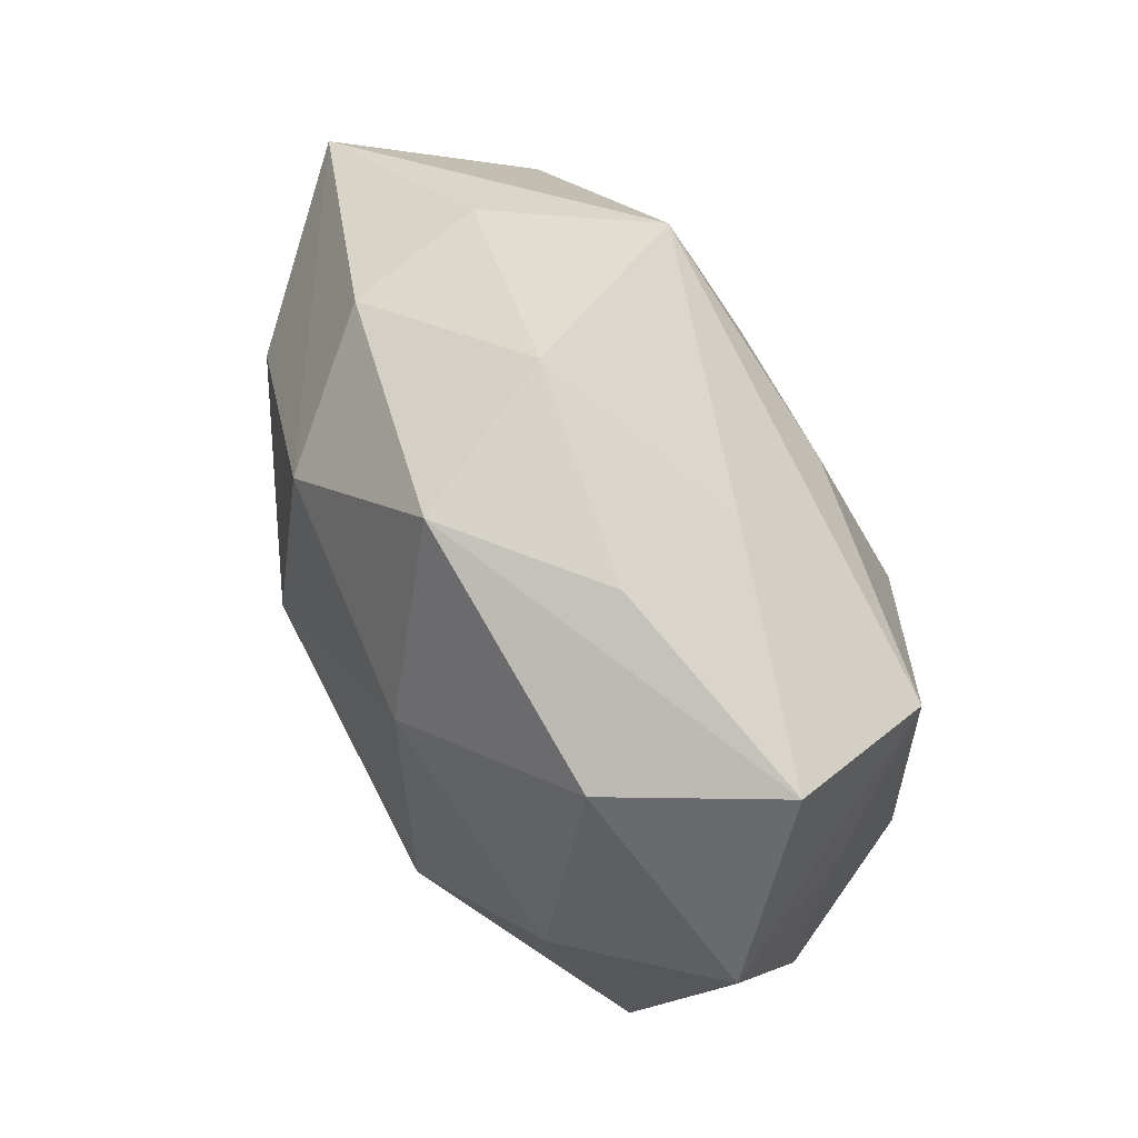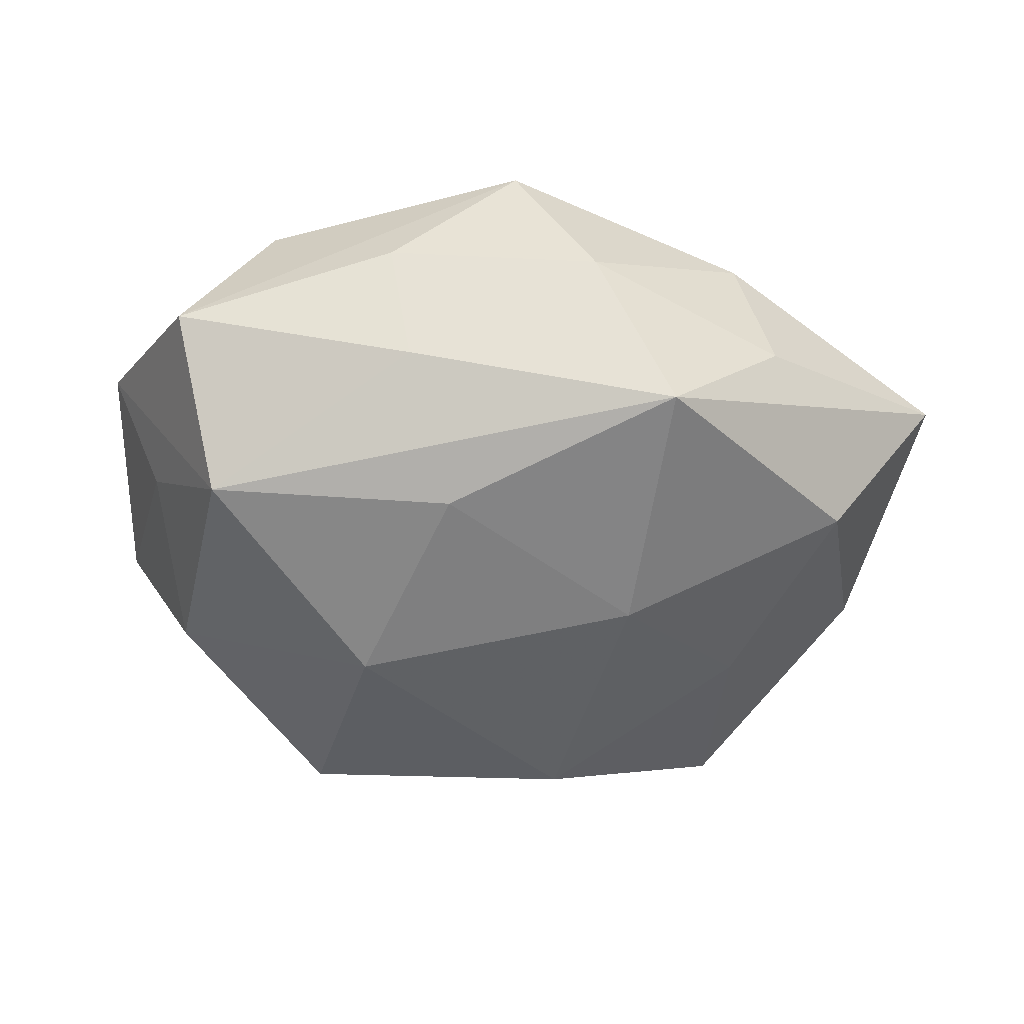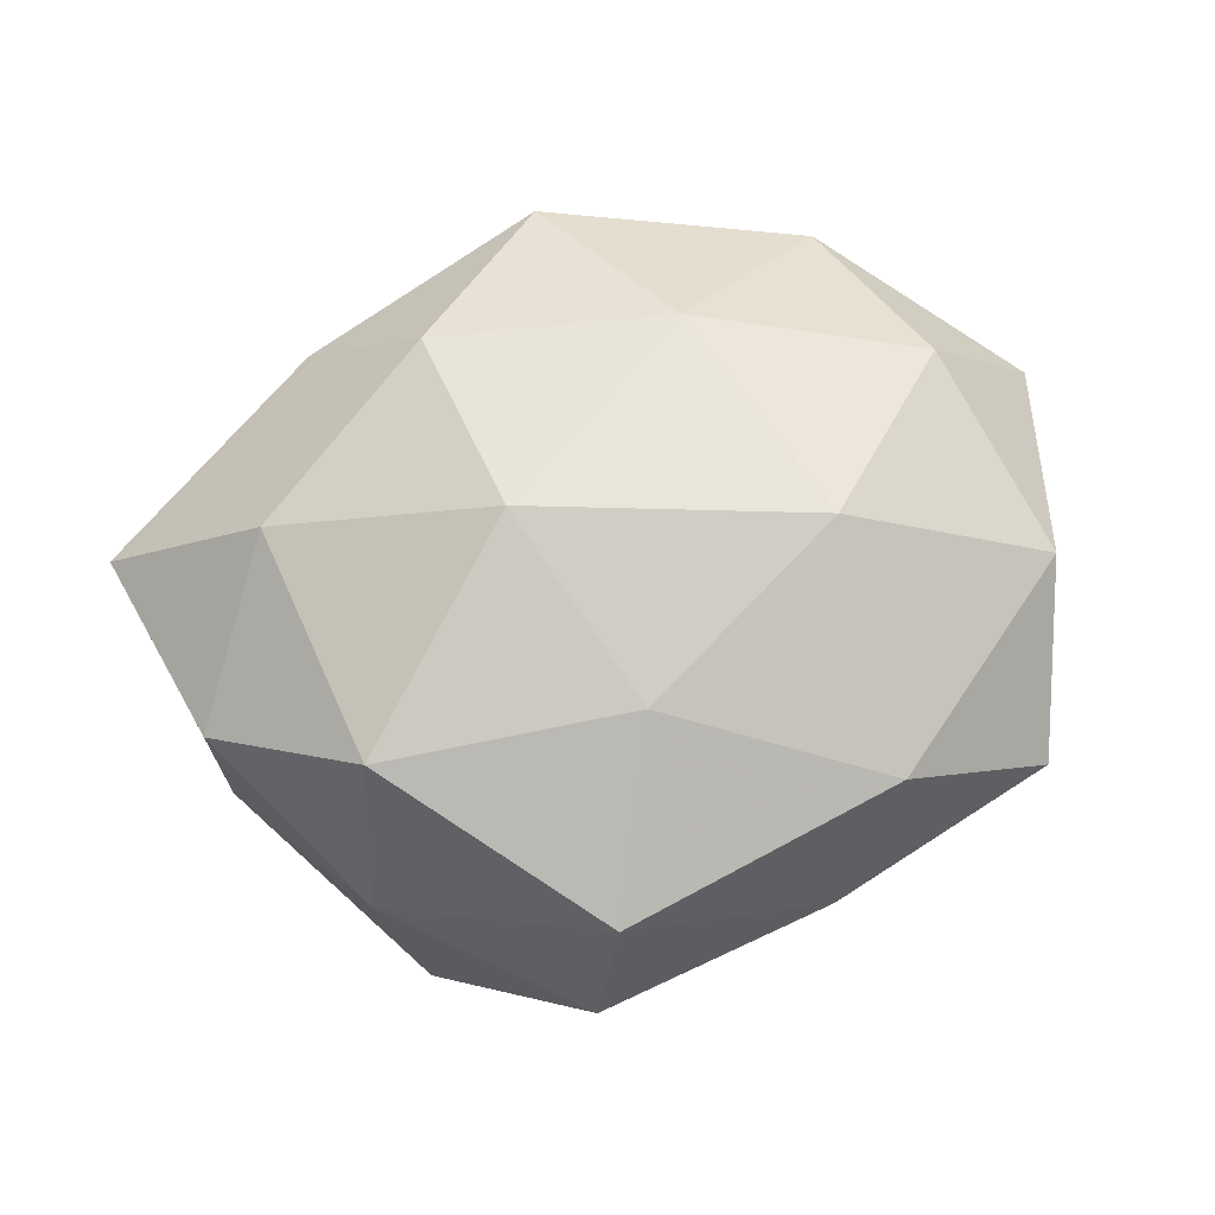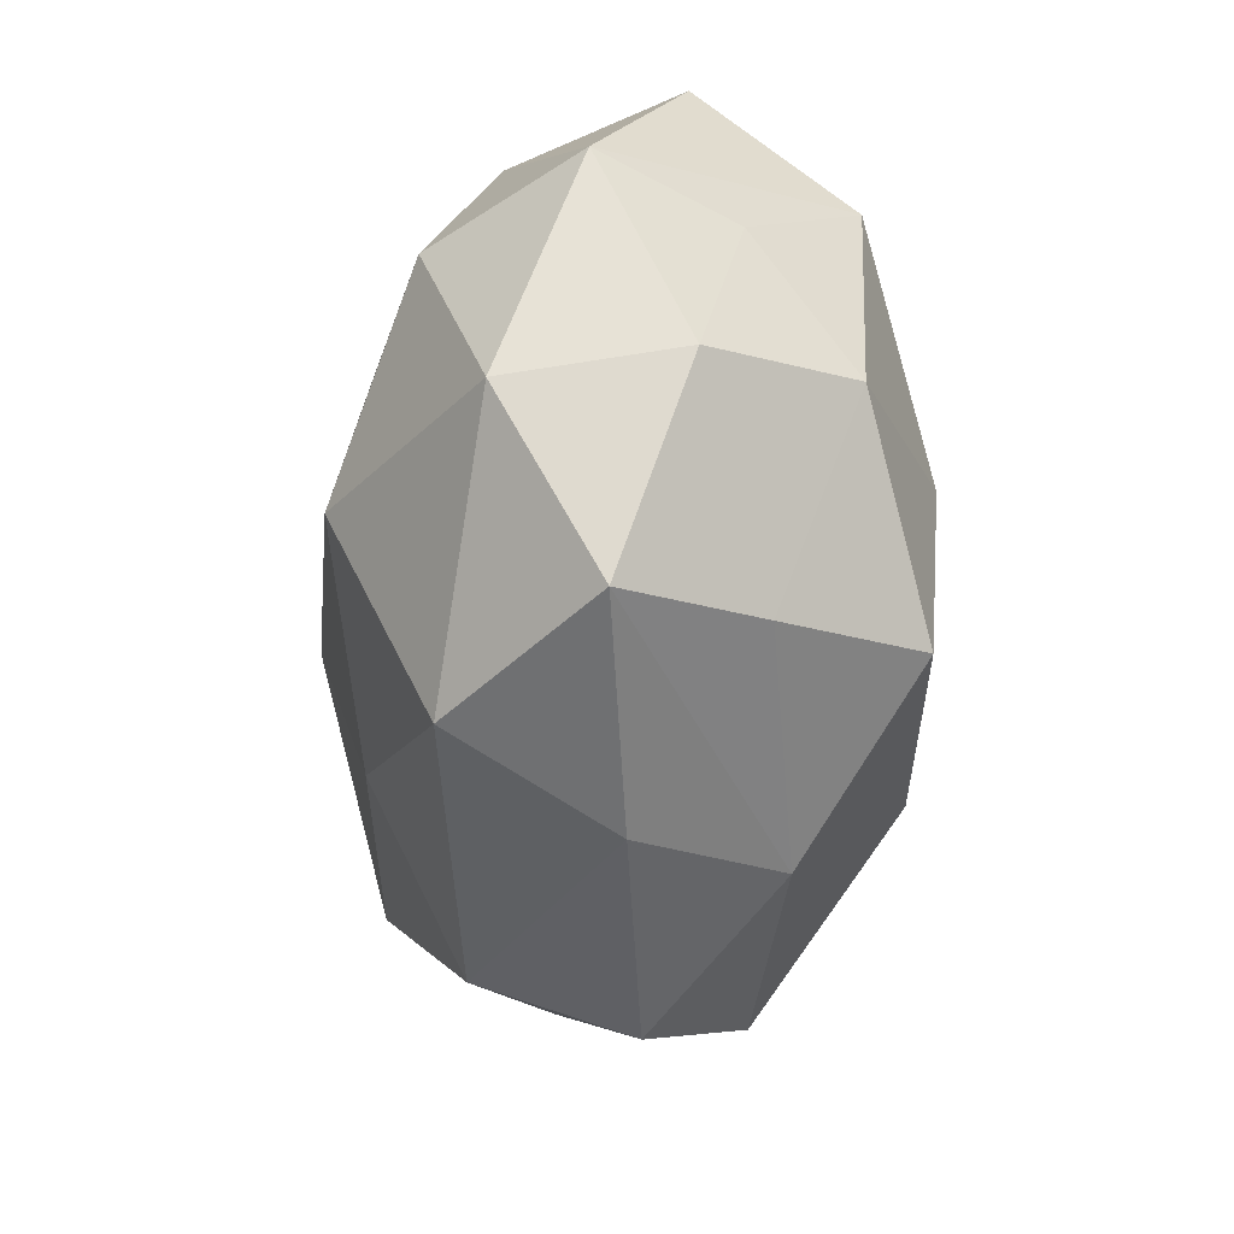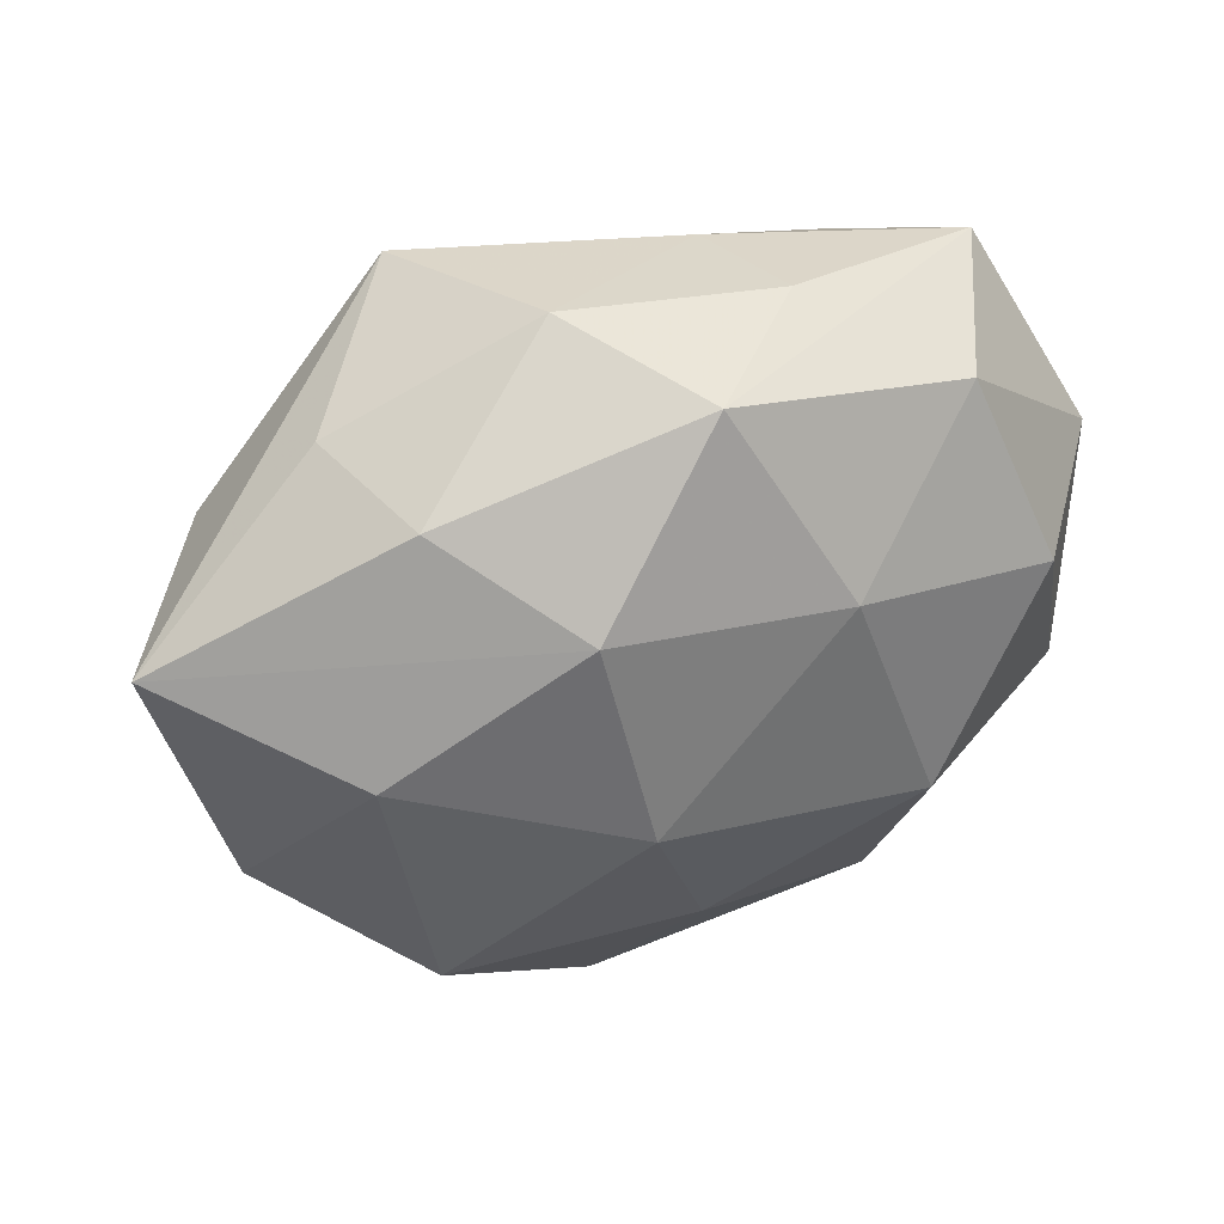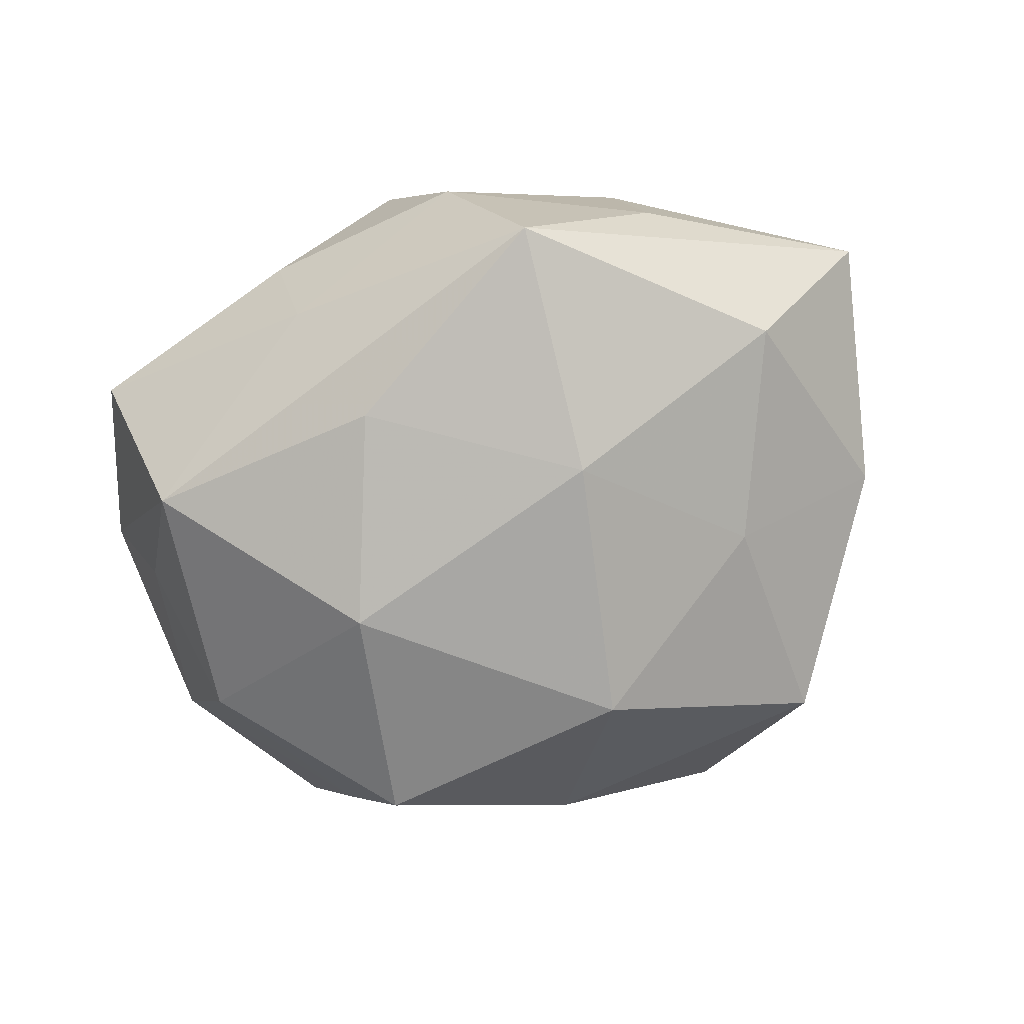
<metadata>
{"format":"obj","ext":"obj","renderer":"f3d","projection":"perspective","resolution":1024,"background":"white","views":[{"elev":69.4,"azim":63.2,"up":"+Y"},{"elev":-44.1,"azim":175.4,"up":"+Z"},{"elev":67.9,"azim":-15.2,"up":"+Z"},{"elev":-40.8,"azim":85.0,"up":"+Y"},{"elev":46.2,"azim":-26.1,"up":"+Y"},{"elev":-69.4,"azim":-160.8,"up":"+Z"}]}
</metadata>
<code>
v -0.02273 -0.004308 -0.003392
v -0.0177 0.004335 0.009785
v -0.02306 -0.003919 0.004777
v 0.009401 -0.004376 0.01432
v -0.01511 0.01537 -0.001744
v -0.007237 -0.02125 -0.001749
v 0.001239 -0.01742 -0.007837
v 0.01666 0.01043 -0.01029
v -0.007329 0.005261 -0.01343
v 0.01441 0.01459 0.006883
v 0.0143 -0.01358 -0.005453
v 0.02386 0.005401 0.003369
v -0.004369 -0.008942 -0.01459
v 0.02088 -0.006561 0.007438
v 0.005823 -0.01932 0.0001224
v 0.007397 0.01862 0.00148
v 0.000301 0.01925 0.008159
v -0.005958 5.69e-05 0.0147
v -0.0147 -0.003056 -0.009811
v -0.01956 0.007828 -0.007489
v 0.01004 -0.01129 -0.01327
v 0.006077 0.01721 -0.005373
v 0.003404 0.01185 -0.01174
v -0.01322 0.01525 0.005684
v 0.005268 0.008905 0.01276
v 0.01858 -0.003015 -0.009385
v -0.005653 -0.01959 0.006566
v 0.007577 0.001129 -0.01479
v -0.001864 -0.01075 0.01186
v -0.02603 0.008124 0.001872
v -0.004176 0.02015 -8.146e-05
v 0.009589 -0.01648 0.008806
v 0.01926 0.01565 -0.001751
v 0.02067 0.004354 -0.003951
v -0.0085 0.01857 -0.009233
v -0.01695 -0.01386 0.001719
v -0.01492 -0.01553 -0.007884
v 0.01824 -0.01565 0.001958
v 0.02258 -0.005536 -0.001487
v -0.01554 -0.009526 0.01061
v -0.007606 0.01135 0.01205
v 0.0176 0.004554 0.0107
f 30 35 20
f 32 14 4
f 4 29 32
f 18 29 4
f 33 17 10
f 28 8 26
f 5 35 30
f 42 4 14
f 32 29 27
f 27 15 32
f 38 15 7
f 32 15 38
f 38 14 32
f 38 39 14
f 22 8 35
f 22 33 8
f 8 33 12
f 14 39 12
f 12 42 14
f 12 33 10
f 10 42 12
f 35 8 23
f 8 28 23
f 9 20 35
f 35 23 9
f 9 23 28
f 21 28 26
f 24 5 30
f 18 4 25
f 4 42 25
f 10 17 25
f 25 42 10
f 37 7 6
f 7 15 6
f 15 27 6
f 3 2 30
f 31 22 35
f 31 24 17
f 35 5 31
f 5 24 31
f 26 8 34
f 8 12 34
f 34 39 26
f 34 12 39
f 20 9 19
f 13 9 28
f 28 21 13
f 37 19 13
f 13 19 9
f 13 7 37
f 13 21 7
f 11 38 7
f 7 21 11
f 11 21 26
f 26 39 11
f 39 38 11
f 18 25 41
f 41 25 17
f 41 2 18
f 17 24 41
f 30 2 41
f 41 24 30
f 1 3 30
f 30 20 1
f 1 19 37
f 20 19 1
f 37 6 36
f 36 1 37
f 3 1 36
f 36 6 27
f 18 2 40
f 2 3 40
f 40 29 18
f 40 27 29
f 40 36 27
f 3 36 40
f 33 22 16
f 22 31 16
f 17 33 16
f 16 31 17

</code>
